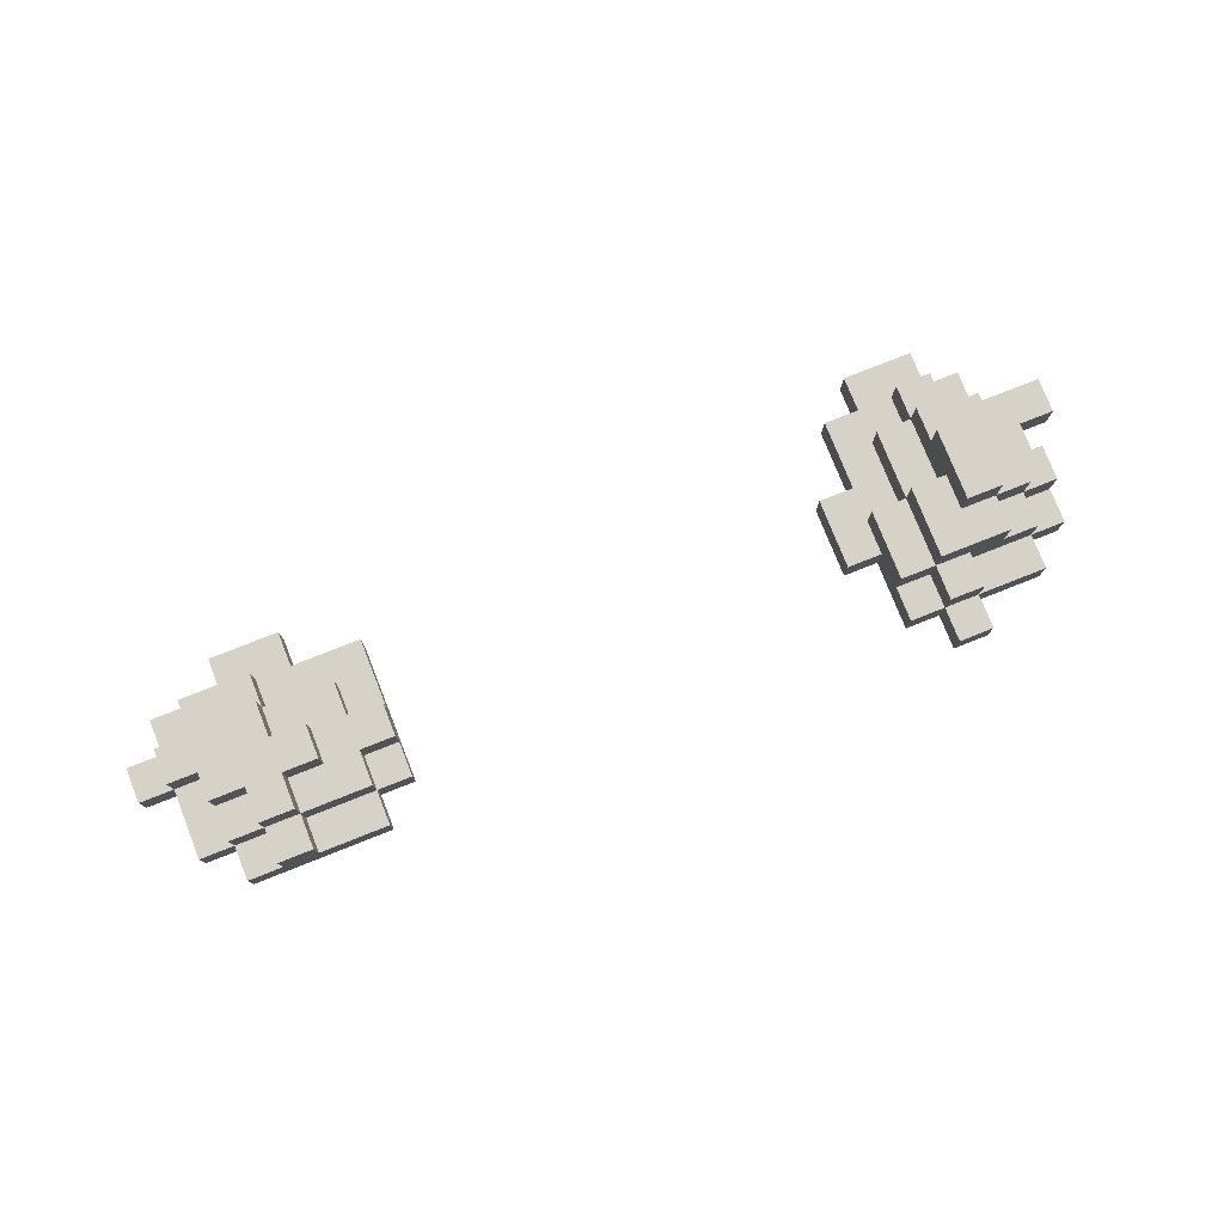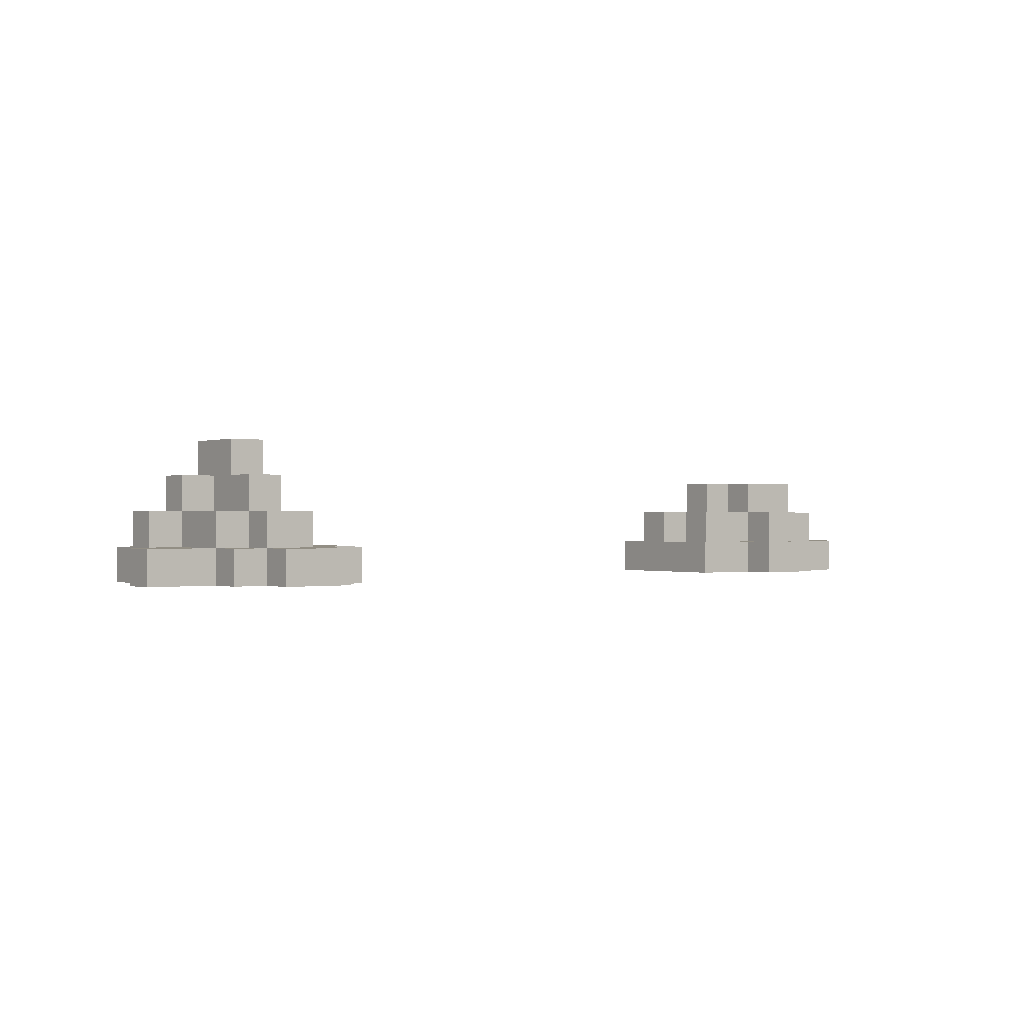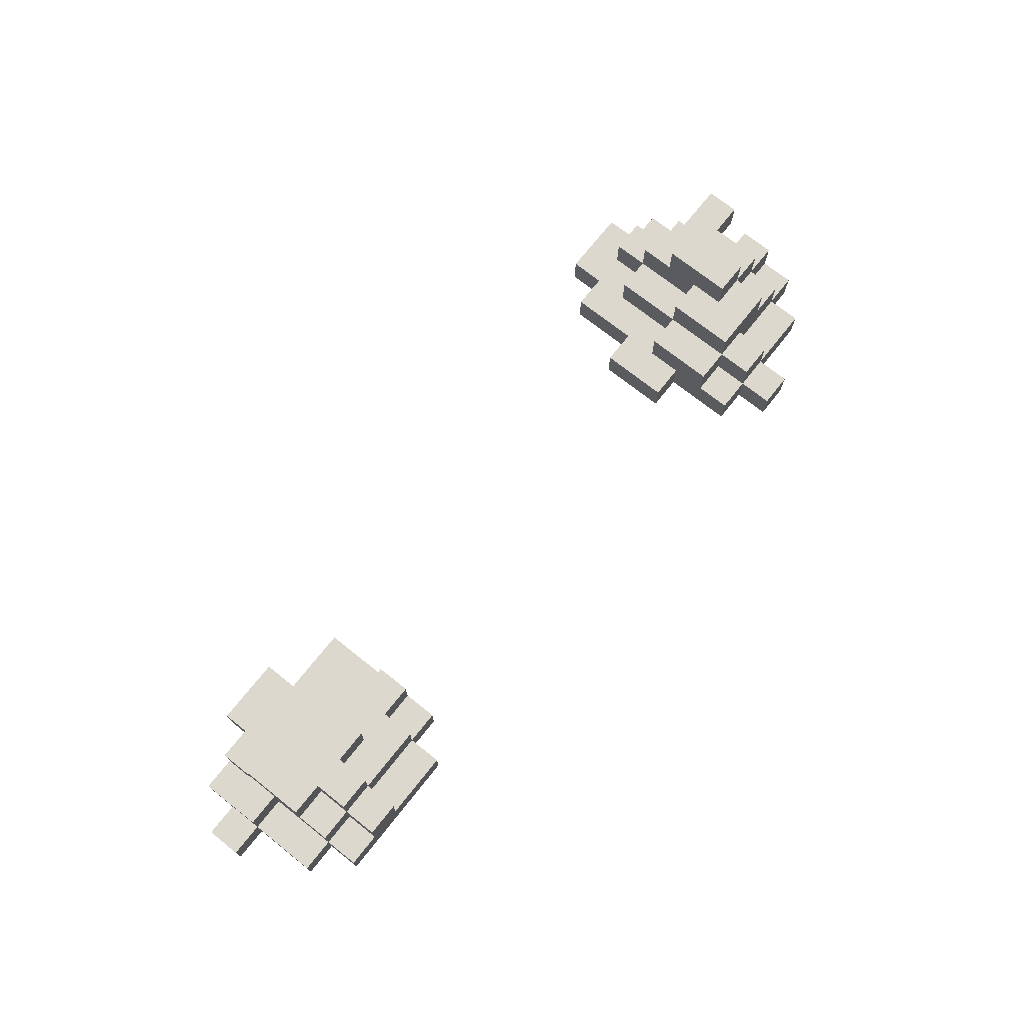
<metadata>
{"format":"obj","ext":"obj","renderer":"f3d","projection":"perspective","resolution":1024,"background":"white","views":[{"elev":77.7,"azim":-21.6,"up":"+Z"},{"elev":-0.2,"azim":142.7,"up":"+Z"},{"elev":72.3,"azim":-51.5,"up":"+Z"}]}
</metadata>
<code>
g Bota_campaign4_rock_2
v 36.13 -55.77 2.225
v 34.13 -54.77 2.225
v 36.13 -54.77 2.225
v 34.13 -55.77 2.225
v 36.13 -55.77 1.225
v 36.13 -54.77 2.225
v 36.13 -54.77 1.225
v 36.13 -55.77 2.225
v 34.13 -54.77 1.225
v 36.13 -54.77 2.225
v 34.13 -54.77 2.225
v 36.13 -54.77 1.225
v 33.13 -58.77 3.225
v 34.13 -58.77 4.225
v 34.13 -58.77 3.225
v 33.13 -58.77 4.225
v 33.13 -58.77 3.225
v 33.13 -56.77 4.225
v 33.13 -58.77 4.225
v 33.13 -56.77 3.225
v 35.13 -57.77 3.225
v 35.13 -56.77 4.225
v 35.13 -56.77 3.225
v 35.13 -57.77 4.225
v 33.13 -56.77 3.225
v 35.13 -56.77 4.225
v 33.13 -56.77 4.225
v 35.13 -56.77 3.225
v 34.13 -55.77 1.225
v 34.13 -54.77 2.225
v 34.13 -55.77 2.225
v 34.13 -54.77 1.225
v 33.13 -56.77 2.225
v 32.13 -55.77 2.225
v 33.13 -55.77 2.225
v 32.13 -56.77 2.225
v 32.13 -55.77 1.225
v 33.13 -55.77 2.225
v 32.13 -55.77 2.225
v 33.13 -55.77 1.225
v 32.13 -56.77 1.225
v 32.13 -55.77 2.225
v 32.13 -56.77 2.225
v 32.13 -55.77 1.225
v 35.13 -58.77 4.225
v 33.13 -56.77 4.225
v 35.13 -56.77 4.225
v 33.13 -58.77 4.225
v 34.13 -60.77 2.225
v 33.13 -59.77 2.225
v 34.13 -59.77 2.225
v 33.13 -60.77 2.225
v 33.13 -60.77 1.225
v 33.13 -59.77 2.225
v 33.13 -60.77 2.225
v 33.13 -59.77 1.225
v 35.13 -60.77 3.225
v 34.13 -59.77 3.225
v 35.13 -59.77 3.225
v 34.13 -60.77 3.225
v 34.13 -60.77 2.225
v 35.13 -60.77 3.225
v 35.13 -60.77 2.225
v 34.13 -60.77 3.225
v 35.13 -60.77 2.225
v 35.13 -59.77 3.225
v 35.13 -59.77 2.225
v 35.13 -60.77 3.225
v 34.13 -60.77 2.225
v 34.13 -59.77 3.225
v 34.13 -60.77 3.225
v 34.13 -59.77 2.225
v 37.13 -60.77 2.225
v 35.13 -59.77 2.225
v 37.13 -59.77 2.225
v 35.13 -60.77 2.225
v 33.13 -60.77 1.225
v 37.13 -60.77 2.225
v 37.13 -60.77 1.225
v 33.13 -60.77 2.225
v 37.13 -60.77 1.225
v 37.13 -59.77 2.225
v 37.13 -59.77 1.225
v 37.13 -60.77 2.225
v 38.13 -59.77 2.225
v 37.13 -58.77 2.225
v 38.13 -58.77 2.225
v 37.13 -59.77 2.225
v 37.13 -59.77 1.225
v 38.13 -59.77 2.225
v 38.13 -59.77 1.225
v 37.13 -59.77 2.225
v 38.13 -59.77 1.225
v 38.13 -55.77 2.225
v 38.13 -55.77 1.225
v 38.13 -59.77 2.225
v 37.13 -58.77 2.225
v 38.13 -58.77 3.225
v 38.13 -58.77 2.225
v 37.13 -58.77 3.225
v 38.13 -58.77 2.225
v 38.13 -57.77 3.225
v 38.13 -57.77 2.225
v 38.13 -58.77 3.225
v 37.13 -57.77 2.225
v 38.13 -57.77 3.225
v 37.13 -57.77 3.225
v 38.13 -57.77 2.225
v 37.13 -59.77 3.225
v 35.13 -58.77 3.225
v 37.13 -58.77 3.225
v 35.13 -59.77 3.225
v 35.13 -59.77 2.225
v 37.13 -59.77 3.225
v 37.13 -59.77 2.225
v 35.13 -59.77 3.225
v 37.13 -59.77 2.225
v 37.13 -58.77 3.225
v 37.13 -58.77 2.225
v 37.13 -59.77 3.225
v 35.13 -59.77 4.225
v 34.13 -58.77 4.225
v 35.13 -58.77 4.225
v 34.13 -59.77 4.225
v 34.13 -59.77 3.225
v 35.13 -59.77 4.225
v 35.13 -59.77 3.225
v 34.13 -59.77 4.225
v 35.13 -59.77 3.225
v 35.13 -58.77 4.225
v 35.13 -58.77 3.225
v 35.13 -59.77 4.225
v 34.13 -59.77 3.225
v 34.13 -58.77 4.225
v 34.13 -59.77 4.225
v 34.13 -58.77 3.225
v 32.13 -59.77 1.225
v 33.13 -59.77 2.225
v 33.13 -59.77 1.225
v 32.13 -59.77 2.225
v 32.13 -59.77 1.225
v 32.13 -57.77 2.225
v 32.13 -59.77 2.225
v 32.13 -57.77 1.225
v 33.13 -55.77 1.225
v 34.13 -55.77 2.225
v 33.13 -55.77 2.225
v 34.13 -55.77 1.225
v 34.13 -59.77 3.225
v 33.13 -58.77 3.225
v 34.13 -58.77 3.225
v 33.13 -59.77 3.225
v 33.13 -59.77 2.225
v 34.13 -59.77 3.225
v 34.13 -59.77 2.225
v 33.13 -59.77 3.225
v 33.13 -59.77 2.225
v 33.13 -57.77 3.225
v 33.13 -59.77 3.225
v 33.13 -57.77 2.225
v 35.13 -56.77 3.225
v 33.13 -55.77 3.225
v 35.13 -55.77 3.225
v 33.13 -56.77 3.225
v 33.13 -56.77 2.225
v 33.13 -55.77 3.225
v 33.13 -56.77 3.225
v 33.13 -55.77 2.225
v 35.13 -56.77 2.225
v 35.13 -55.77 3.225
v 35.13 -55.77 2.225
v 35.13 -56.77 3.225
v 33.13 -55.77 2.225
v 35.13 -55.77 3.225
v 33.13 -55.77 3.225
v 35.13 -55.77 2.225
v 32.13 -57.77 2.225
v 31.13 -56.77 2.225
v 32.13 -56.77 2.225
v 31.13 -57.77 2.225
v 31.13 -57.77 1.225
v 32.13 -57.77 2.225
v 32.13 -57.77 1.225
v 31.13 -57.77 2.225
v 31.13 -56.77 1.225
v 32.13 -56.77 2.225
v 31.13 -56.77 2.225
v 32.13 -56.77 1.225
v 31.13 -57.77 1.225
v 31.13 -56.77 2.225
v 31.13 -57.77 2.225
v 31.13 -56.77 1.225
v 37.13 -57.77 3.225
v 35.13 -56.77 3.225
v 37.13 -56.77 3.225
v 35.13 -57.77 3.225
v 38.13 -56.77 2.225
v 35.13 -55.77 2.225
v 38.13 -55.77 2.225
v 35.13 -56.77 2.225
v 36.13 -55.77 1.225
v 38.13 -55.77 2.225
v 36.13 -55.77 2.225
v 38.13 -55.77 1.225
v 33.13 -57.77 3.225
v 32.13 -56.77 3.225
v 33.13 -56.77 3.225
v 32.13 -57.77 3.225
v 32.13 -57.77 2.225
v 33.13 -57.77 3.225
v 33.13 -57.77 2.225
v 32.13 -57.77 3.225
v 32.13 -56.77 2.225
v 33.13 -56.77 3.225
v 32.13 -56.77 3.225
v 33.13 -56.77 2.225
v 32.13 -57.77 2.225
v 32.13 -56.77 3.225
v 32.13 -57.77 3.225
v 32.13 -56.77 2.225
v 36.13 -58.77 4.225
v 35.13 -57.77 4.225
v 36.13 -57.77 4.225
v 35.13 -58.77 4.225
v 35.13 -58.77 3.225
v 36.13 -58.77 4.225
v 36.13 -58.77 3.225
v 35.13 -58.77 4.225
v 36.13 -58.77 3.225
v 36.13 -57.77 4.225
v 36.13 -57.77 3.225
v 36.13 -58.77 4.225
v 35.13 -57.77 3.225
v 36.13 -57.77 4.225
v 35.13 -57.77 4.225
v 36.13 -57.77 3.225
v 38.13 -58.77 3.225
v 36.13 -57.77 3.225
v 38.13 -57.77 3.225
v 36.13 -58.77 3.225
v 37.13 -57.77 2.225
v 37.13 -56.77 3.225
v 37.13 -56.77 2.225
v 37.13 -57.77 3.225
v 35.13 -56.77 2.225
v 37.13 -56.77 3.225
v 35.13 -56.77 3.225
v 37.13 -56.77 2.225
v 38.13 -57.77 2.225
v 37.13 -56.77 2.225
v 38.13 -56.77 2.225
v 37.13 -57.77 2.225
v 33.13 -59.77 2.225
v 32.13 -57.77 2.225
v 33.13 -57.77 2.225
v 32.13 -59.77 2.225
v 55.13 -56.77 5.225
v 54.13 -58.77 5.225
v 54.13 -56.77 5.225
v 55.13 -58.77 5.225
v 55.13 -56.77 4.225
v 54.13 -56.77 5.225
v 54.13 -56.77 4.225
v 55.13 -56.77 5.225
v 54.13 -58.77 4.225
v 54.13 -56.77 5.225
v 54.13 -58.77 5.225
v 54.13 -56.77 4.225
v 55.13 -58.77 4.225
v 55.13 -56.77 5.225
v 55.13 -56.77 4.225
v 55.13 -58.77 5.225
v 55.13 -58.77 4.225
v 54.13 -58.77 5.225
v 55.13 -58.77 5.225
v 54.13 -58.77 4.225
v 55.13 -55.77 4.225
v 54.13 -56.77 4.225
v 54.13 -55.77 4.225
v 55.13 -56.77 4.225
v 55.13 -58.77 3.225
v 55.13 -55.77 4.225
v 55.13 -55.77 3.225
v 55.13 -58.77 4.225
v 55.13 -55.77 3.225
v 54.13 -55.77 4.225
v 54.13 -55.77 3.225
v 55.13 -55.77 4.225
v 54.13 -57.77 3.225
v 54.13 -55.77 4.225
v 54.13 -57.77 4.225
v 54.13 -55.77 3.225
v 58.13 -55.77 2.225
v 57.13 -56.77 2.225
v 57.13 -55.77 2.225
v 58.13 -56.77 2.225
v 58.13 -56.77 1.225
v 58.13 -55.77 2.225
v 58.13 -55.77 1.225
v 58.13 -56.77 2.225
v 58.13 -56.77 1.225
v 57.13 -56.77 2.225
v 58.13 -56.77 2.225
v 57.13 -56.77 1.225
v 54.13 -53.77 2.225
v 53.13 -55.77 2.225
v 53.13 -53.77 2.225
v 54.13 -55.77 2.225
v 53.13 -54.77 1.225
v 53.13 -53.77 2.225
v 53.13 -54.77 2.225
v 53.13 -53.77 1.225
v 55.13 -53.77 2.225
v 54.13 -54.77 2.225
v 54.13 -53.77 2.225
v 55.13 -54.77 2.225
v 55.13 -54.77 1.225
v 55.13 -53.77 2.225
v 55.13 -53.77 1.225
v 55.13 -54.77 2.225
v 55.13 -53.77 1.225
v 53.13 -53.77 2.225
v 53.13 -53.77 1.225
v 55.13 -53.77 2.225
v 52.13 -56.77 2.225
v 51.13 -58.77 2.225
v 51.13 -56.77 2.225
v 52.13 -58.77 2.225
v 52.13 -56.77 1.225
v 51.13 -56.77 2.225
v 51.13 -56.77 1.225
v 52.13 -56.77 2.225
v 51.13 -58.77 1.225
v 51.13 -56.77 2.225
v 51.13 -58.77 2.225
v 51.13 -56.77 1.225
v 55.13 -58.77 4.225
v 54.13 -59.77 4.225
v 54.13 -58.77 4.225
v 55.13 -59.77 4.225
v 55.13 -59.77 3.225
v 55.13 -58.77 4.225
v 55.13 -58.77 3.225
v 55.13 -59.77 4.225
v 54.13 -57.77 4.225
v 53.13 -59.77 4.225
v 53.13 -57.77 4.225
v 54.13 -59.77 4.225
v 54.13 -57.77 3.225
v 53.13 -57.77 4.225
v 53.13 -57.77 3.225
v 54.13 -57.77 4.225
v 53.13 -59.77 3.225
v 53.13 -57.77 4.225
v 53.13 -59.77 4.225
v 53.13 -57.77 3.225
v 52.13 -58.77 1.225
v 51.13 -58.77 2.225
v 52.13 -58.77 2.225
v 51.13 -58.77 1.225
v 53.13 -59.77 2.225
v 52.13 -60.77 2.225
v 52.13 -59.77 2.225
v 53.13 -60.77 2.225
v 53.13 -60.77 1.225
v 52.13 -60.77 2.225
v 53.13 -60.77 2.225
v 52.13 -60.77 1.225
v 55.13 -59.77 3.225
v 53.13 -59.77 4.225
v 55.13 -59.77 4.225
v 53.13 -59.77 3.225
v 57.13 -59.77 1.225
v 57.13 -56.77 2.225
v 57.13 -56.77 1.225
v 57.13 -59.77 2.225
v 57.13 -58.77 2.225
v 56.13 -59.77 2.225
v 56.13 -58.77 2.225
v 57.13 -59.77 2.225
v 57.13 -59.77 1.225
v 56.13 -59.77 2.225
v 57.13 -59.77 2.225
v 56.13 -59.77 1.225
v 57.13 -57.77 3.225
v 56.13 -58.77 3.225
v 56.13 -57.77 3.225
v 57.13 -58.77 3.225
v 57.13 -58.77 2.225
v 57.13 -57.77 3.225
v 57.13 -57.77 2.225
v 57.13 -58.77 3.225
v 57.13 -57.77 2.225
v 56.13 -57.77 3.225
v 56.13 -57.77 2.225
v 57.13 -57.77 3.225
v 57.13 -58.77 2.225
v 56.13 -58.77 3.225
v 57.13 -58.77 3.225
v 56.13 -58.77 2.225
v 57.13 -55.77 2.225
v 56.13 -57.77 2.225
v 56.13 -55.77 2.225
v 57.13 -57.77 2.225
v 58.13 -55.77 1.225
v 56.13 -55.77 2.225
v 56.13 -55.77 1.225
v 58.13 -55.77 2.225
v 56.13 -54.77 2.225
v 55.13 -55.77 2.225
v 55.13 -54.77 2.225
v 56.13 -55.77 2.225
v 56.13 -55.77 1.225
v 56.13 -54.77 2.225
v 56.13 -54.77 1.225
v 56.13 -55.77 2.225
v 56.13 -54.77 1.225
v 55.13 -54.77 2.225
v 55.13 -54.77 1.225
v 56.13 -54.77 2.225
v 55.13 -54.77 3.225
v 54.13 -55.77 3.225
v 54.13 -54.77 3.225
v 55.13 -55.77 3.225
v 55.13 -55.77 2.225
v 55.13 -54.77 3.225
v 55.13 -54.77 2.225
v 55.13 -55.77 3.225
v 55.13 -54.77 2.225
v 54.13 -54.77 3.225
v 54.13 -54.77 2.225
v 55.13 -54.77 3.225
v 54.13 -55.77 2.225
v 54.13 -54.77 3.225
v 54.13 -55.77 3.225
v 54.13 -54.77 2.225
v 56.13 -55.77 3.225
v 55.13 -58.77 3.225
v 55.13 -55.77 3.225
v 56.13 -58.77 3.225
v 56.13 -57.77 2.225
v 56.13 -55.77 3.225
v 56.13 -55.77 2.225
v 56.13 -57.77 3.225
v 56.13 -55.77 2.225
v 55.13 -55.77 3.225
v 55.13 -55.77 2.225
v 56.13 -55.77 3.225
v 56.13 -57.77 4.225
v 55.13 -58.77 4.225
v 55.13 -57.77 4.225
v 56.13 -58.77 4.225
v 56.13 -58.77 3.225
v 56.13 -57.77 4.225
v 56.13 -57.77 3.225
v 56.13 -58.77 4.225
v 56.13 -57.77 3.225
v 55.13 -57.77 4.225
v 55.13 -57.77 3.225
v 56.13 -57.77 4.225
v 56.13 -58.77 3.225
v 55.13 -58.77 4.225
v 56.13 -58.77 4.225
v 55.13 -58.77 3.225
v 56.13 -59.77 2.225
v 54.13 -60.77 2.225
v 54.13 -59.77 2.225
v 56.13 -60.77 2.225
v 56.13 -60.77 1.225
v 56.13 -59.77 2.225
v 56.13 -59.77 1.225
v 56.13 -60.77 2.225
v 56.13 -60.77 1.225
v 54.13 -60.77 2.225
v 56.13 -60.77 2.225
v 54.13 -60.77 1.225
v 52.13 -60.77 1.225
v 52.13 -58.77 2.225
v 52.13 -60.77 2.225
v 52.13 -58.77 1.225
v 56.13 -58.77 3.225
v 55.13 -59.77 3.225
v 55.13 -58.77 3.225
v 56.13 -59.77 3.225
v 56.13 -59.77 2.225
v 56.13 -58.77 3.225
v 56.13 -58.77 2.225
v 56.13 -59.77 3.225
v 56.13 -59.77 2.225
v 54.13 -59.77 3.225
v 56.13 -59.77 3.225
v 54.13 -59.77 2.225
v 53.13 -59.77 2.225
v 52.13 -59.77 3.225
v 53.13 -59.77 3.225
v 52.13 -59.77 2.225
v 53.13 -57.77 3.225
v 52.13 -59.77 3.225
v 52.13 -57.77 3.225
v 53.13 -59.77 3.225
v 53.13 -57.77 2.225
v 52.13 -57.77 3.225
v 52.13 -57.77 2.225
v 53.13 -57.77 3.225
v 52.13 -59.77 2.225
v 52.13 -57.77 3.225
v 52.13 -59.77 3.225
v 52.13 -57.77 2.225
v 54.13 -60.77 2.225
v 53.13 -61.77 2.225
v 53.13 -60.77 2.225
v 54.13 -61.77 2.225
v 54.13 -61.77 1.225
v 54.13 -60.77 2.225
v 54.13 -60.77 1.225
v 54.13 -61.77 2.225
v 53.13 -61.77 1.225
v 53.13 -60.77 2.225
v 53.13 -61.77 2.225
v 53.13 -60.77 1.225
v 54.13 -61.77 1.225
v 53.13 -61.77 2.225
v 54.13 -61.77 2.225
v 53.13 -61.77 1.225
v 53.13 -54.77 2.225
v 52.13 -57.77 2.225
v 52.13 -54.77 2.225
v 53.13 -57.77 2.225
v 53.13 -54.77 1.225
v 52.13 -54.77 2.225
v 52.13 -54.77 1.225
v 53.13 -54.77 2.225
v 52.13 -56.77 1.225
v 52.13 -54.77 2.225
v 52.13 -56.77 2.225
v 52.13 -54.77 1.225
v 54.13 -59.77 3.225
v 53.13 -60.77 3.225
v 53.13 -59.77 3.225
v 54.13 -60.77 3.225
v 54.13 -60.77 2.225
v 54.13 -59.77 3.225
v 54.13 -59.77 2.225
v 54.13 -60.77 3.225
v 53.13 -60.77 2.225
v 53.13 -59.77 3.225
v 53.13 -60.77 3.225
v 53.13 -59.77 2.225
v 54.13 -60.77 2.225
v 53.13 -60.77 3.225
v 54.13 -60.77 3.225
v 53.13 -60.77 2.225
v 55.13 -57.77 4.225
v 54.13 -58.77 4.225
v 54.13 -57.77 4.225
v 55.13 -58.77 4.225
v 54.13 -55.77 3.225
v 53.13 -57.77 3.225
v 53.13 -55.77 3.225
v 54.13 -57.77 3.225
v 54.13 -55.77 2.225
v 53.13 -55.77 3.225
v 53.13 -55.77 2.225
v 54.13 -55.77 3.225
v 53.13 -57.77 2.225
v 53.13 -55.77 3.225
v 53.13 -57.77 3.225
v 53.13 -55.77 2.225
g Bota_campaign4_rock_2_0
f 3 2 1
f 4 1 2
f 7 6 5
f 8 5 6
f 11 10 9
f 12 9 10
f 15 14 13
f 16 13 14
f 19 18 17
f 20 17 18
f 23 22 21
f 24 21 22
f 27 26 25
f 28 25 26
f 31 30 29
f 32 29 30
f 35 34 33
f 36 33 34
f 39 38 37
f 40 37 38
f 43 42 41
f 44 41 42
f 47 46 45
f 48 45 46
f 51 50 49
f 52 49 50
f 55 54 53
f 56 53 54
f 59 58 57
f 60 57 58
f 63 62 61
f 64 61 62
f 67 66 65
f 68 65 66
f 71 70 69
f 72 69 70
f 75 74 73
f 76 73 74
f 79 78 77
f 80 77 78
f 83 82 81
f 84 81 82
f 87 86 85
f 88 85 86
f 91 90 89
f 92 89 90
f 95 94 93
f 96 93 94
f 99 98 97
f 100 97 98
f 103 102 101
f 104 101 102
f 107 106 105
f 108 105 106
f 111 110 109
f 112 109 110
f 115 114 113
f 116 113 114
f 119 118 117
f 120 117 118
f 123 122 121
f 124 121 122
f 127 126 125
f 128 125 126
f 131 130 129
f 132 129 130
f 135 134 133
f 136 133 134
f 139 138 137
f 140 137 138
f 143 142 141
f 144 141 142
f 147 146 145
f 148 145 146
f 151 150 149
f 152 149 150
f 155 154 153
f 156 153 154
f 159 158 157
f 160 157 158
f 163 162 161
f 164 161 162
f 167 166 165
f 168 165 166
f 171 170 169
f 172 169 170
f 175 174 173
f 176 173 174
f 179 178 177
f 180 177 178
f 183 182 181
f 184 181 182
f 187 186 185
f 188 185 186
f 191 190 189
f 192 189 190
f 195 194 193
f 196 193 194
f 199 198 197
f 200 197 198
f 203 202 201
f 204 201 202
f 207 206 205
f 208 205 206
f 211 210 209
f 212 209 210
f 215 214 213
f 216 213 214
f 219 218 217
f 220 217 218
f 223 222 221
f 224 221 222
f 227 226 225
f 228 225 226
f 231 230 229
f 232 229 230
f 235 234 233
f 236 233 234
f 239 238 237
f 240 237 238
f 243 242 241
f 244 241 242
f 247 246 245
f 248 245 246
f 251 250 249
f 252 249 250
f 255 254 253
f 256 253 254
f 259 258 257
f 260 257 258
f 263 262 261
f 264 261 262
f 267 266 265
f 268 265 266
f 271 270 269
f 272 269 270
f 275 274 273
f 276 273 274
f 279 278 277
f 280 277 278
f 283 282 281
f 284 281 282
f 287 286 285
f 288 285 286
f 291 290 289
f 292 289 290
f 295 294 293
f 296 293 294
f 299 298 297
f 300 297 298
f 303 302 301
f 304 301 302
f 307 306 305
f 308 305 306
f 311 310 309
f 312 309 310
f 315 314 313
f 316 313 314
f 319 318 317
f 320 317 318
f 323 322 321
f 324 321 322
f 327 326 325
f 328 325 326
f 331 330 329
f 332 329 330
f 335 334 333
f 336 333 334
f 339 338 337
f 340 337 338
f 343 342 341
f 344 341 342
f 347 346 345
f 348 345 346
f 351 350 349
f 352 349 350
f 355 354 353
f 356 353 354
f 359 358 357
f 360 357 358
f 363 362 361
f 364 361 362
f 367 366 365
f 368 365 366
f 371 370 369
f 372 369 370
f 375 374 373
f 376 373 374
f 379 378 377
f 380 377 378
f 383 382 381
f 384 381 382
f 387 386 385
f 388 385 386
f 391 390 389
f 392 389 390
f 395 394 393
f 396 393 394
f 399 398 397
f 400 397 398
f 403 402 401
f 404 401 402
f 407 406 405
f 408 405 406
f 411 410 409
f 412 409 410
f 415 414 413
f 416 413 414
f 419 418 417
f 420 417 418
f 423 422 421
f 424 421 422
f 427 426 425
f 428 425 426
f 431 430 429
f 432 429 430
f 435 434 433
f 436 433 434
f 439 438 437
f 440 437 438
f 443 442 441
f 444 441 442
f 447 446 445
f 448 445 446
f 451 450 449
f 452 449 450
f 455 454 453
f 456 453 454
f 459 458 457
f 460 457 458
f 463 462 461
f 464 461 462
f 467 466 465
f 468 465 466
f 471 470 469
f 472 469 470
f 475 474 473
f 476 473 474
f 479 478 477
f 480 477 478
f 483 482 481
f 484 481 482
f 487 486 485
f 488 485 486
f 491 490 489
f 492 489 490
f 495 494 493
f 496 493 494
f 499 498 497
f 500 497 498
f 503 502 501
f 504 501 502
f 507 506 505
f 508 505 506
f 511 510 509
f 512 509 510
f 515 514 513
f 516 513 514
f 519 518 517
f 520 517 518
f 523 522 521
f 524 521 522
f 527 526 525
f 528 525 526
f 531 530 529
f 532 529 530
f 535 534 533
f 536 533 534
f 539 538 537
f 540 537 538
f 543 542 541
f 544 541 542
f 547 546 545
f 548 545 546
f 551 550 549
f 552 549 550
f 555 554 553
f 556 553 554
f 559 558 557
f 560 557 558
f 563 562 561
f 564 561 562
f 567 566 565
f 568 565 566

</code>
